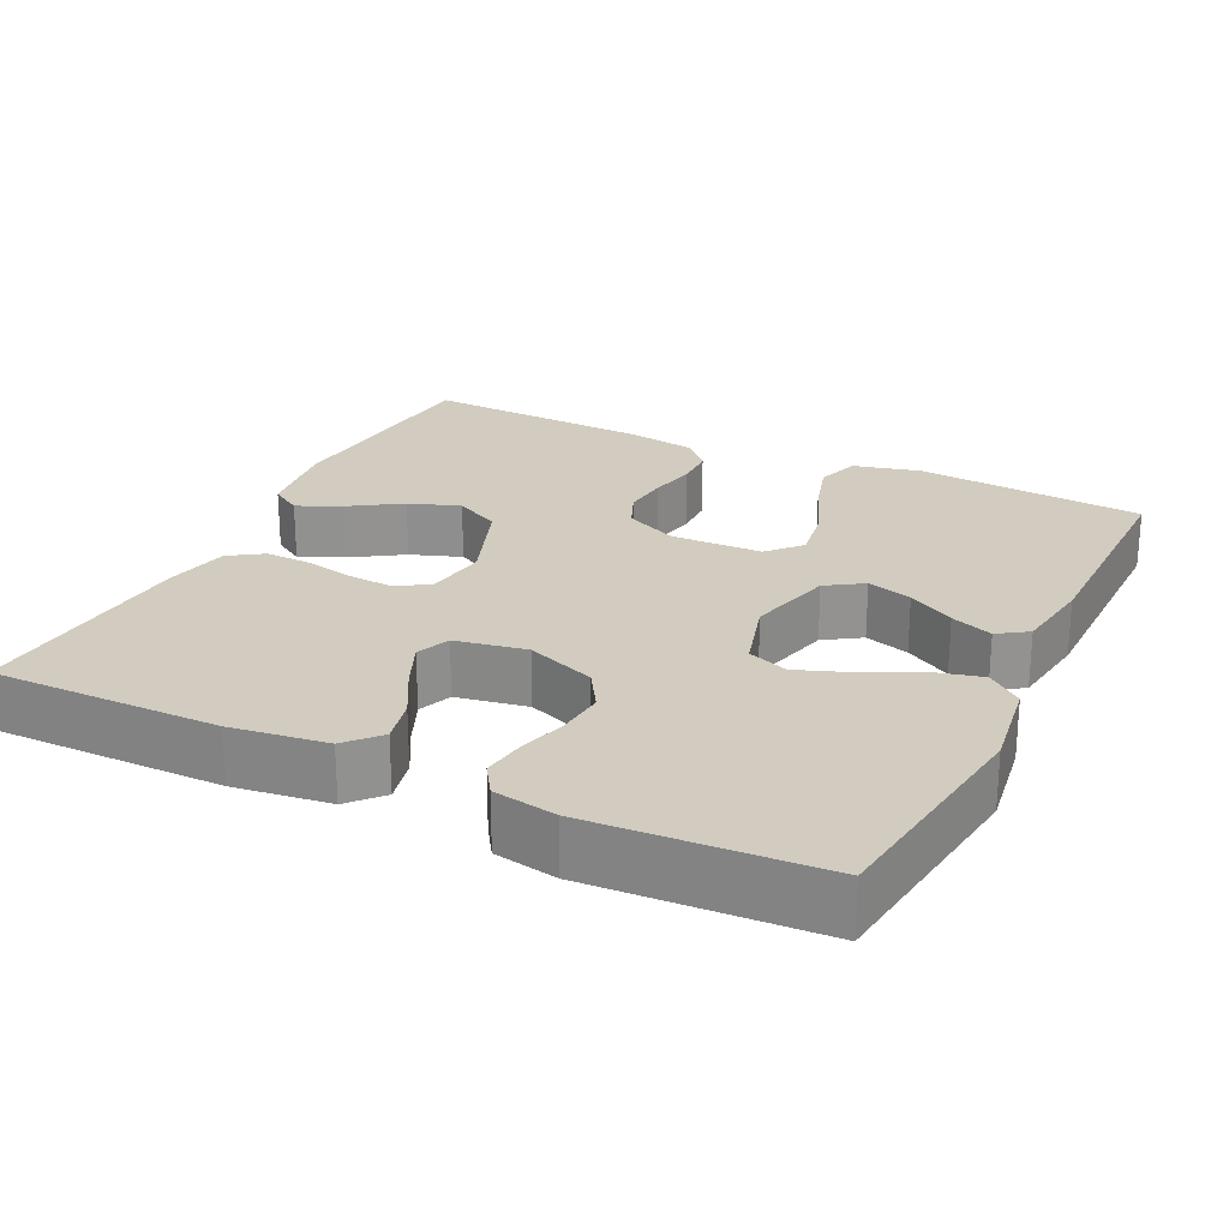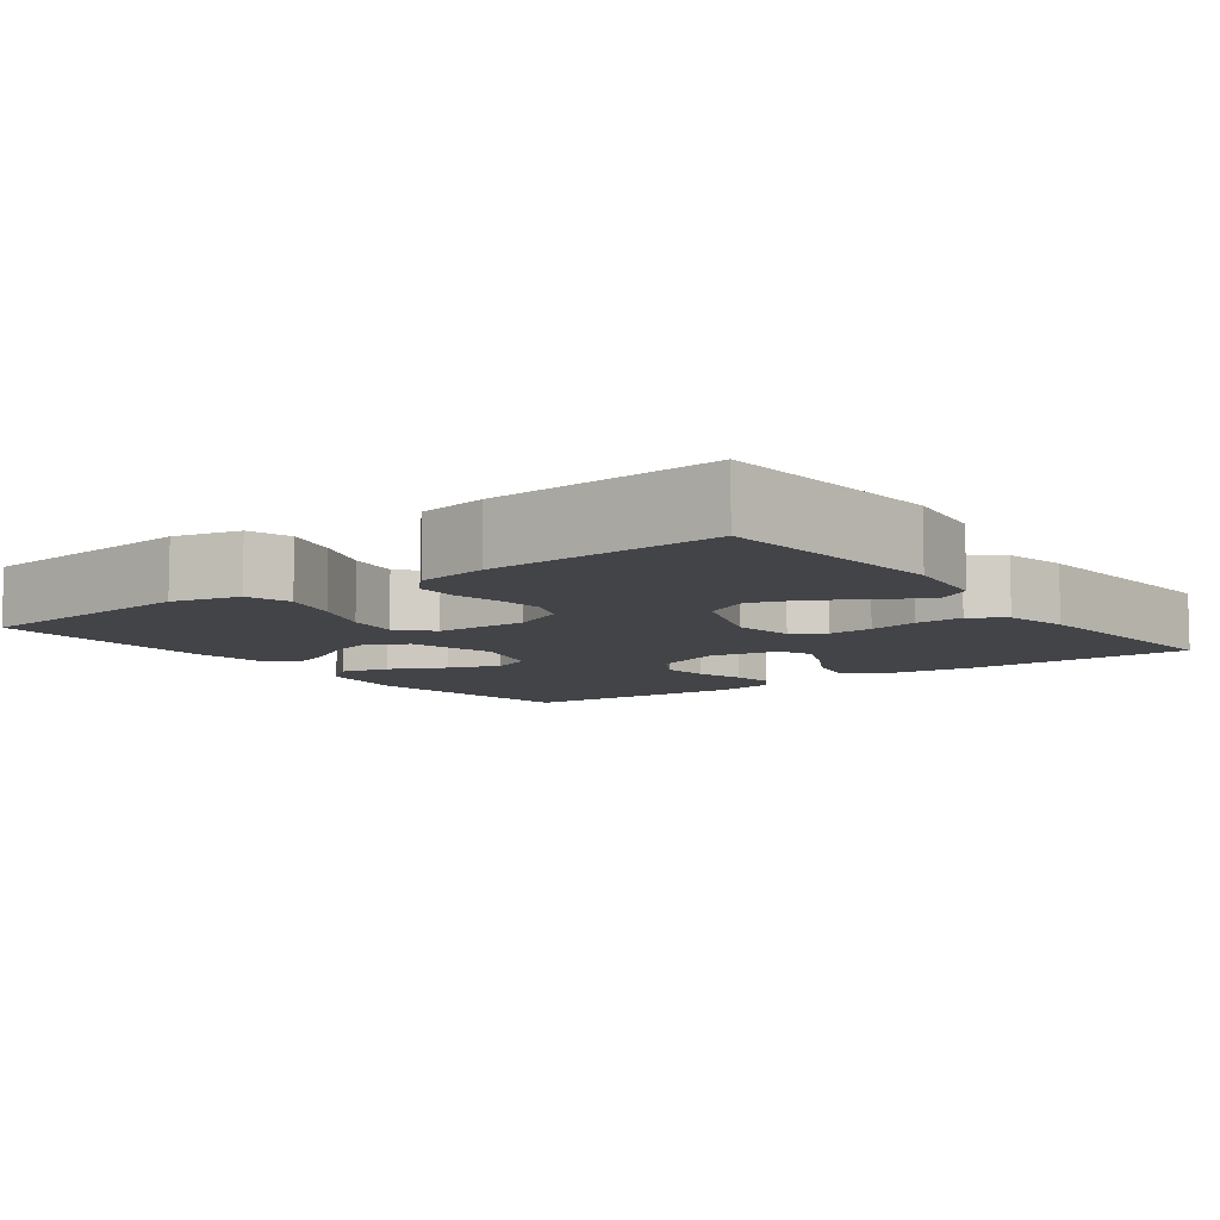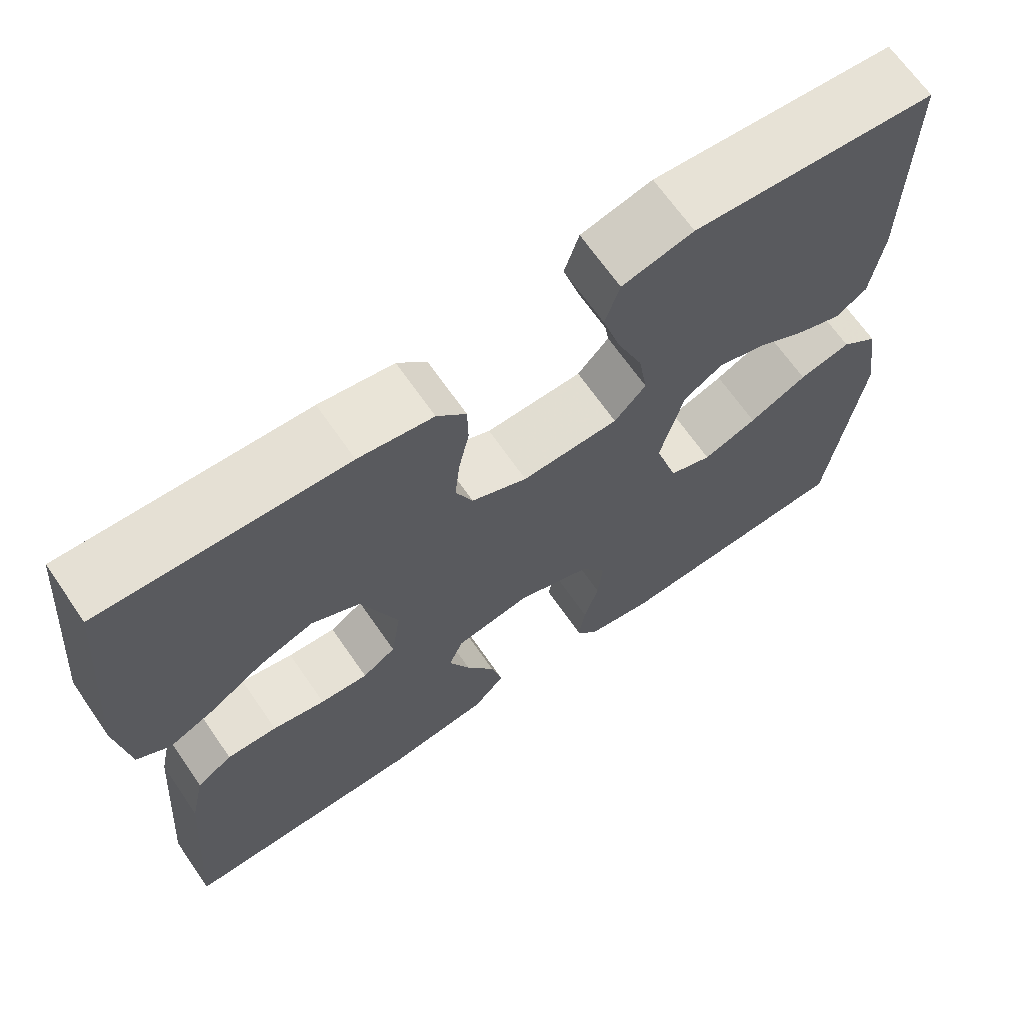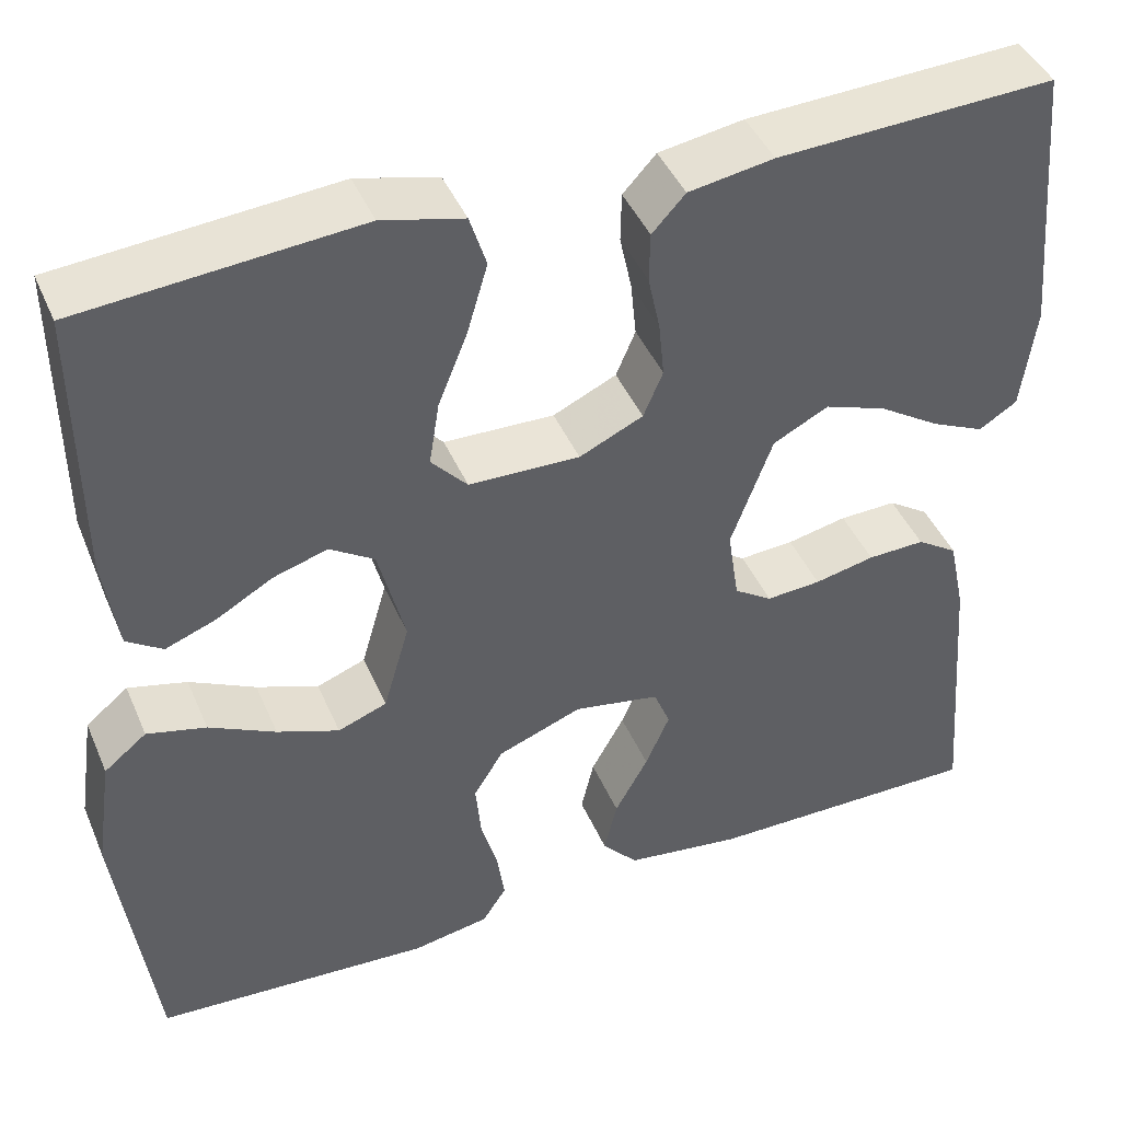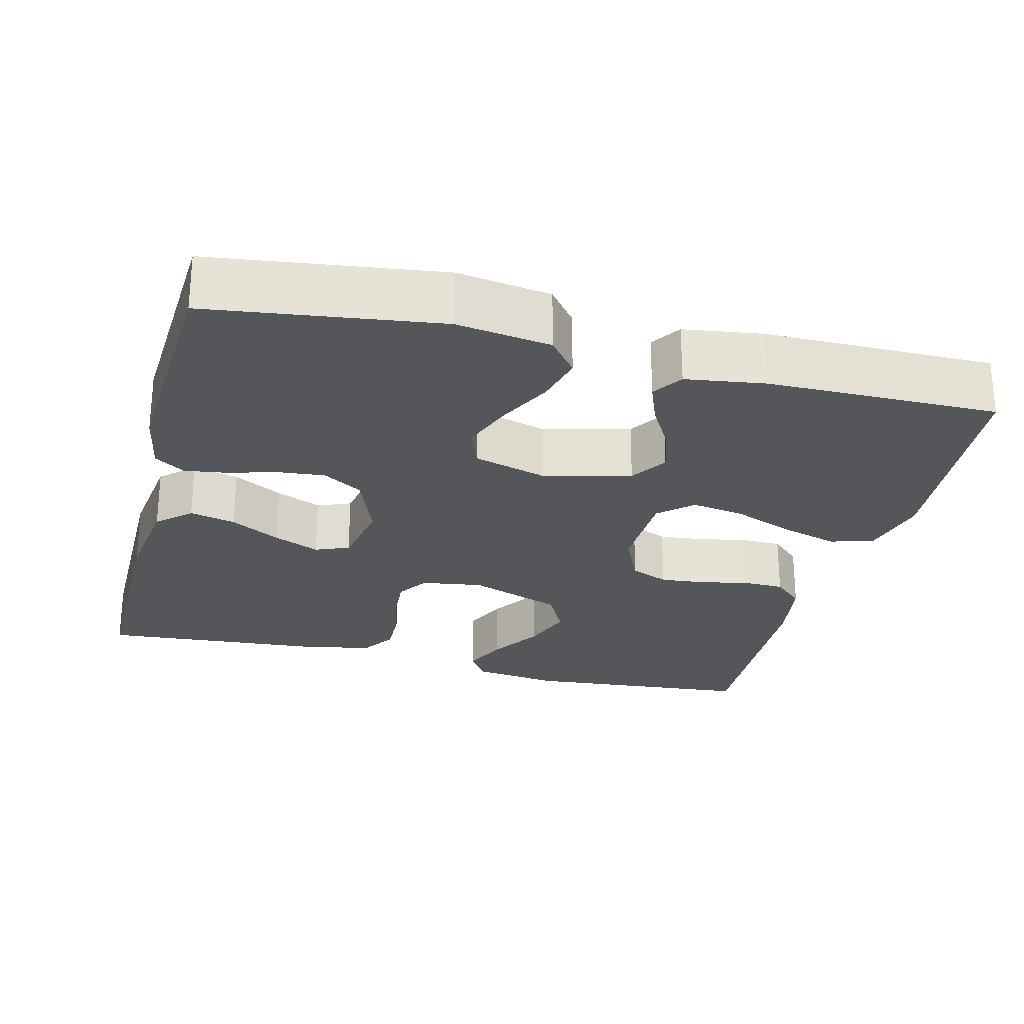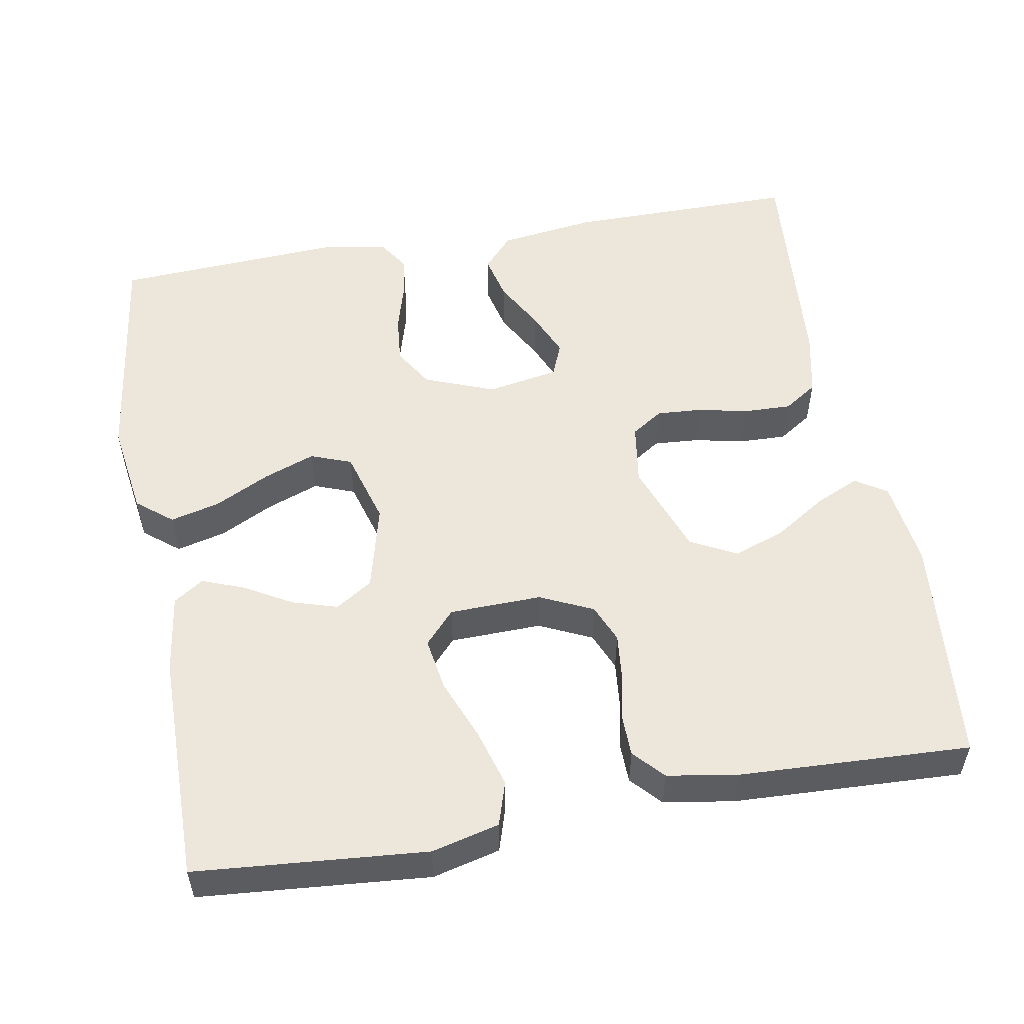
<metadata>
{"format":"obj","ext":"obj","renderer":"f3d","projection":"perspective","resolution":1024,"background":"white","views":[{"elev":24.0,"azim":-154.1,"up":"+Y"},{"elev":-8.3,"azim":36.8,"up":"+Y"},{"elev":67.4,"azim":145.3,"up":"+Z"},{"elev":43.4,"azim":-22.2,"up":"+Z"},{"elev":-25.9,"azim":-104.2,"up":"+Y"},{"elev":53.6,"azim":-10.1,"up":"+Y"}]}
</metadata>
<code>
v 0.5 0.07 -0.5
v 0.2 0.07 -0.499
v 0.074 0.07 -0.482
v 0.035 0.07 -0.439
v 0.049 0.07 -0.379
v 0.085 0.07 -0.314
v 0.111 0.07 -0.254
v 0.093 0.07 -0.21
v 0 0.07 -0.193
v -0.091 0.07 -0.228
v -0.123 0.07 -0.28
v -0.117 0.07 -0.343
v -0.099 0.07 -0.406
v -0.091 0.07 -0.462
v -0.117 0.07 -0.502
v -0.2 0.07 -0.517
v -0.5 0.07 -0.5
v -0.54 0.07 -0.2
v -0.522 0.07 -0.077
v -0.476 0.07 -0.04
v -0.412 0.07 -0.056
v -0.34 0.07 -0.092
v -0.273 0.07 -0.117
v -0.22 0.07 -0.097
v -0.192 0.07 0
v -0.221 0.07 0.113
v -0.269 0.07 0.144
v -0.328 0.07 0.126
v -0.389 0.07 0.091
v -0.444 0.07 0.07
v -0.483 0.07 0.096
v -0.498 0.07 0.2
v -0.5 0.07 0.5
v -0.2 0.07 0.525
v -0.112 0.07 0.503
v -0.094 0.07 0.446
v -0.116 0.07 0.371
v -0.148 0.07 0.291
v -0.159 0.07 0.222
v -0.12 0.07 0.179
v 0 0.07 0.176
v 0.069 0.07 0.208
v 0.09 0.07 0.258
v 0.084 0.07 0.318
v 0.071 0.07 0.379
v 0.072 0.07 0.433
v 0.108 0.07 0.472
v 0.2 0.07 0.487
v 0.5 0.07 0.5
v 0.527 0.07 0.2
v 0.512 0.07 0.086
v 0.471 0.07 0.06
v 0.414 0.07 0.086
v 0.347 0.07 0.129
v 0.28 0.07 0.153
v 0.22 0.07 0.122
v 0.175 0.07 0
v 0.187 0.07 -0.08
v 0.228 0.07 -0.107
v 0.287 0.07 -0.103
v 0.352 0.07 -0.089
v 0.414 0.07 -0.087
v 0.458 0.07 -0.116
v 0.476 0.07 -0.2
v 0.5 0 -0.5
v 0.2 0 -0.499
v 0.074 0 -0.482
v 0.035 0 -0.439
v 0.049 0 -0.379
v 0.085 0 -0.314
v 0.111 0 -0.254
v 0.093 0 -0.21
v 0 0 -0.193
v -0.091 0 -0.228
v -0.123 0 -0.28
v -0.117 0 -0.343
v -0.099 0 -0.406
v -0.091 0 -0.462
v -0.117 0 -0.502
v -0.2 0 -0.517
v -0.5 0 -0.5
v -0.54 0 -0.2
v -0.522 0 -0.077
v -0.476 0 -0.04
v -0.412 0 -0.056
v -0.34 0 -0.092
v -0.273 0 -0.117
v -0.22 0 -0.097
v -0.192 0 0
v -0.221 0 0.113
v -0.269 0 0.144
v -0.328 0 0.126
v -0.389 0 0.091
v -0.444 0 0.07
v -0.483 0 0.096
v -0.498 0 0.2
v -0.5 0 0.5
v -0.2 0 0.525
v -0.112 0 0.503
v -0.094 0 0.446
v -0.116 0 0.371
v -0.148 0 0.291
v -0.159 0 0.222
v -0.12 0 0.179
v 0 0 0.176
v 0.069 0 0.208
v 0.09 0 0.258
v 0.084 0 0.318
v 0.071 0 0.379
v 0.072 0 0.433
v 0.108 0 0.472
v 0.2 0 0.487
v 0.5 0 0.5
v 0.527 0 0.2
v 0.512 0 0.086
v 0.471 0 0.06
v 0.414 0 0.086
v 0.347 0 0.129
v 0.28 0 0.153
v 0.22 0 0.122
v 0.175 0 0
v 0.187 0 -0.08
v 0.228 0 -0.107
v 0.287 0 -0.103
v 0.352 0 -0.089
v 0.414 0 -0.087
v 0.458 0 -0.116
v 0.476 0 -0.2
f 60 61 62 63
f 59 60 63 64
f 51 52 53 54
f 51 54 55
f 50 51 55
f 49 50 55
f 48 49 55 56
f 44 45 46 47
f 43 44 47 48
f 42 43 48 56
f 35 36 37 38
f 33 34 35 38
f 33 38 39
f 32 33 39 40
f 28 29 30 31
f 27 28 31 32
f 19 20 21 22
f 19 22 23
f 18 19 23
f 17 18 23
f 16 17 23 24
f 12 13 14 15
f 11 12 15 16
f 3 4 5 6
f 3 6 7
f 2 3 7
f 59 64 1 2
f 58 59 2 7
f 57 58 7 8
f 41 42 56 57
f 40 41 57 8
f 27 32 40
f 26 27 40
f 25 26 40 8
f 11 16 24 25
f 10 11 25
f 9 10 25
f 8 9 25
f 127 126 125 124
f 128 127 124 123
f 118 117 116 115
f 119 118 115
f 119 115 114
f 119 114 113
f 120 119 113 112
f 111 110 109 108
f 112 111 108 107
f 120 112 107 106
f 102 101 100 99
f 102 99 98 97
f 103 102 97
f 104 103 97 96
f 95 94 93 92
f 96 95 92 91
f 86 85 84 83
f 87 86 83
f 87 83 82
f 87 82 81
f 88 87 81 80
f 79 78 77 76
f 80 79 76 75
f 70 69 68 67
f 71 70 67
f 71 67 66
f 66 65 128 123
f 71 66 123 122
f 72 71 122 121
f 121 120 106 105
f 72 121 105 104
f 104 96 91
f 104 91 90
f 72 104 90 89
f 89 88 80 75
f 89 75 74
f 89 74 73
f 89 73 72
f 1 65 66 2
f 2 66 67 3
f 3 67 68 4
f 4 68 69 5
f 5 69 70 6
f 6 70 71 7
f 7 71 72 8
f 8 72 73 9
f 9 73 74 10
f 10 74 75 11
f 11 75 76 12
f 12 76 77 13
f 13 77 78 14
f 14 78 79 15
f 15 79 80 16
f 16 80 81 17
f 17 81 82 18
f 18 82 83 19
f 19 83 84 20
f 20 84 85 21
f 21 85 86 22
f 22 86 87 23
f 23 87 88 24
f 24 88 89 25
f 25 89 90 26
f 26 90 91 27
f 27 91 92 28
f 28 92 93 29
f 29 93 94 30
f 30 94 95 31
f 31 95 96 32
f 32 96 97 33
f 33 97 98 34
f 34 98 99 35
f 35 99 100 36
f 36 100 101 37
f 37 101 102 38
f 38 102 103 39
f 39 103 104 40
f 40 104 105 41
f 41 105 106 42
f 42 106 107 43
f 43 107 108 44
f 44 108 109 45
f 45 109 110 46
f 46 110 111 47
f 47 111 112 48
f 48 112 113 49
f 49 113 114 50
f 50 114 115 51
f 51 115 116 52
f 52 116 117 53
f 53 117 118 54
f 54 118 119 55
f 55 119 120 56
f 56 120 121 57
f 57 121 122 58
f 58 122 123 59
f 59 123 124 60
f 60 124 125 61
f 61 125 126 62
f 62 126 127 63
f 63 127 128 64
f 64 128 65 1

</code>
